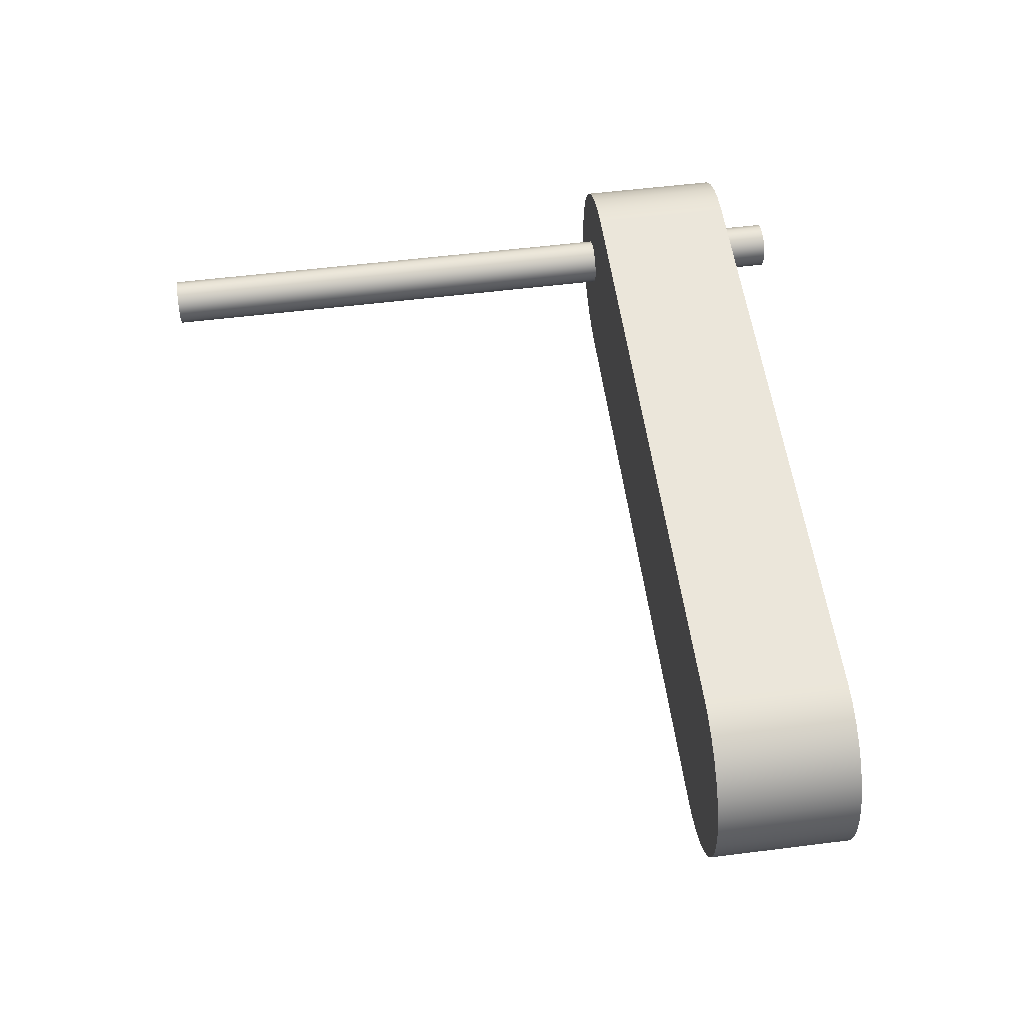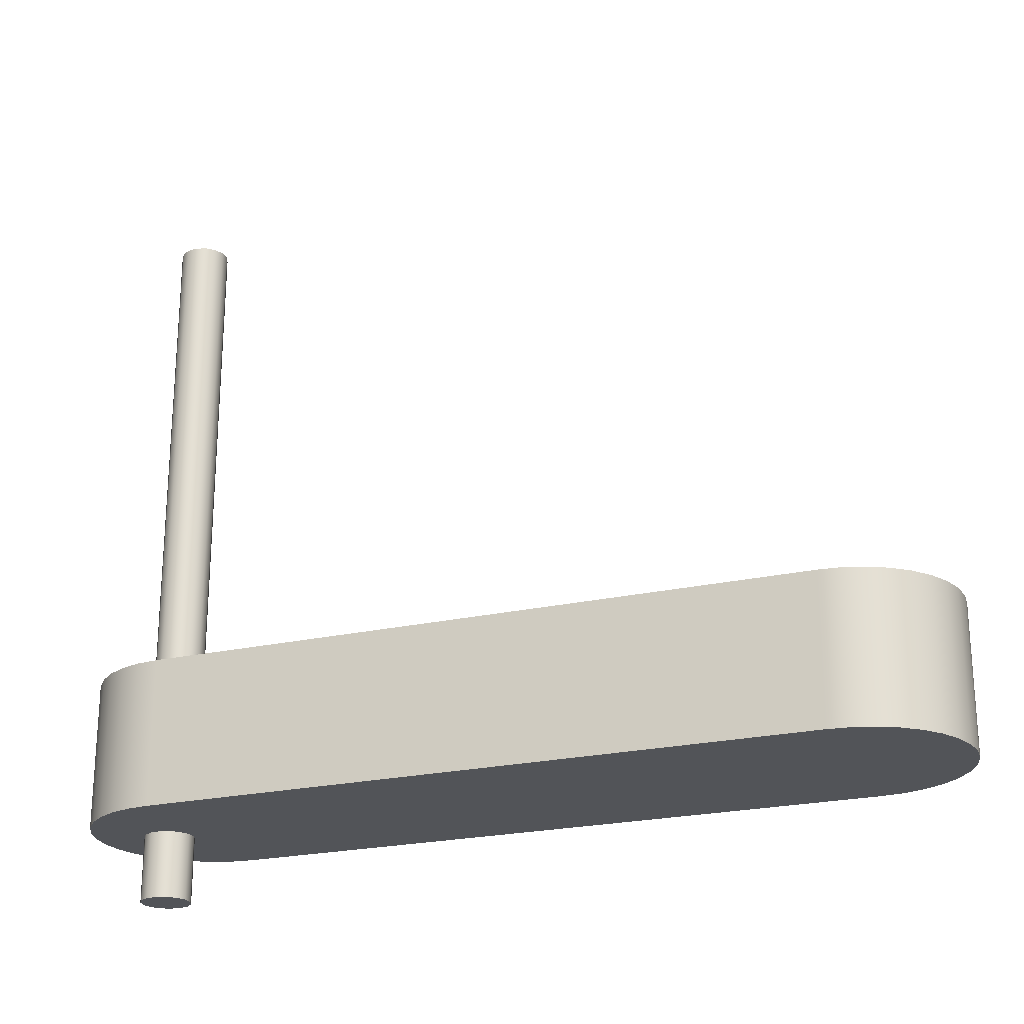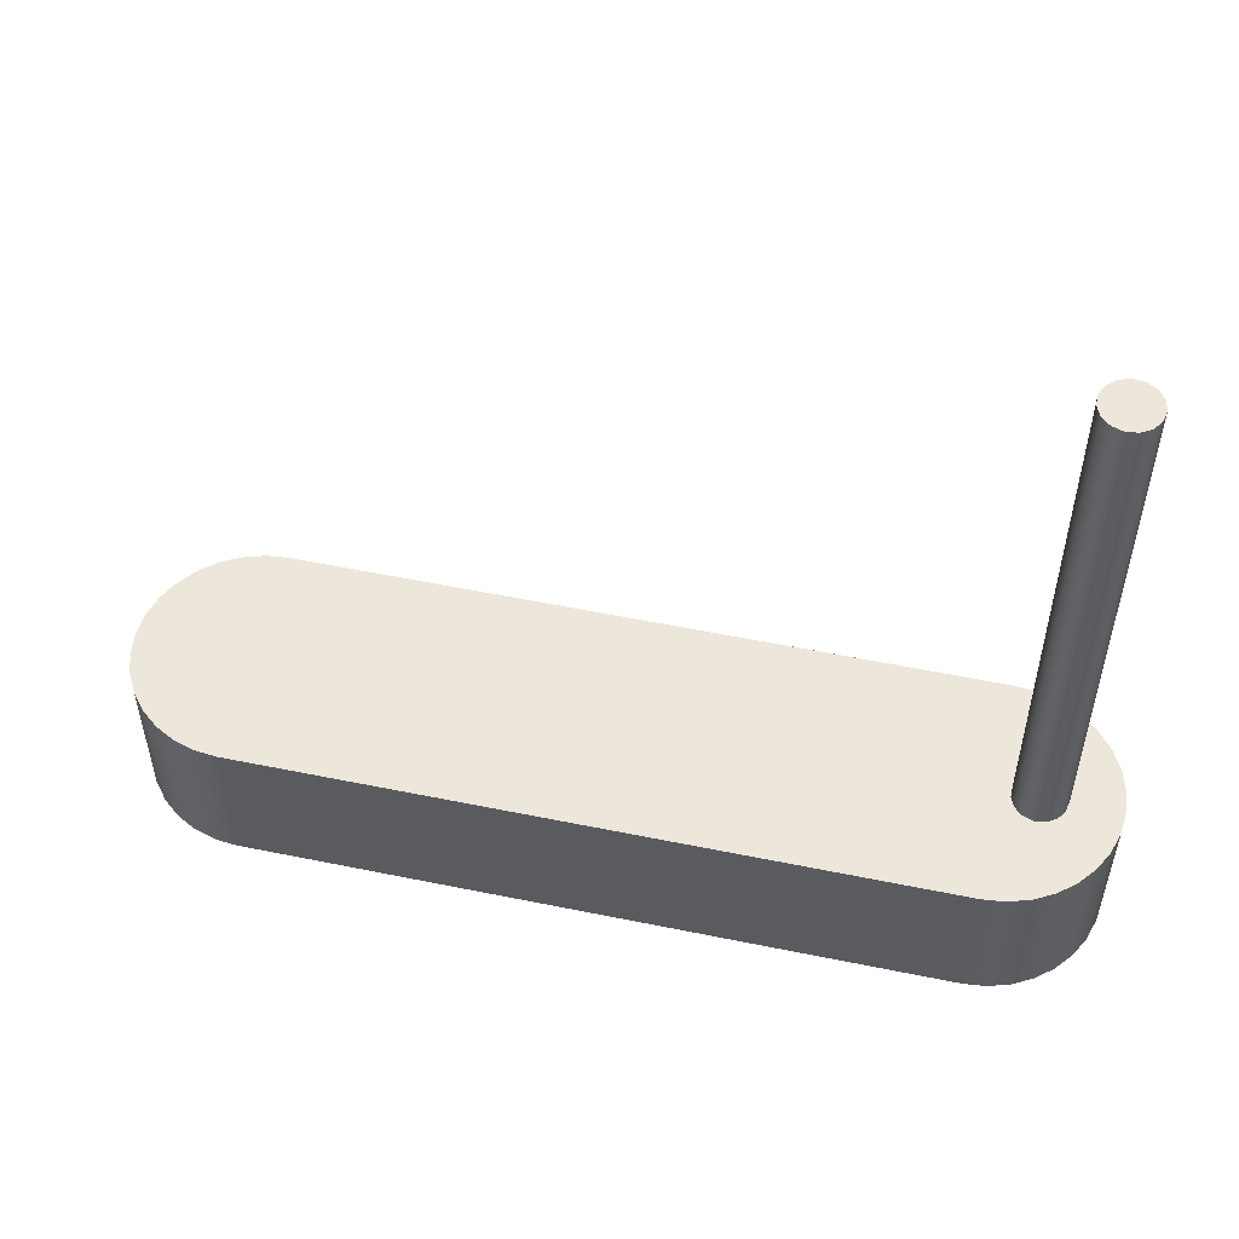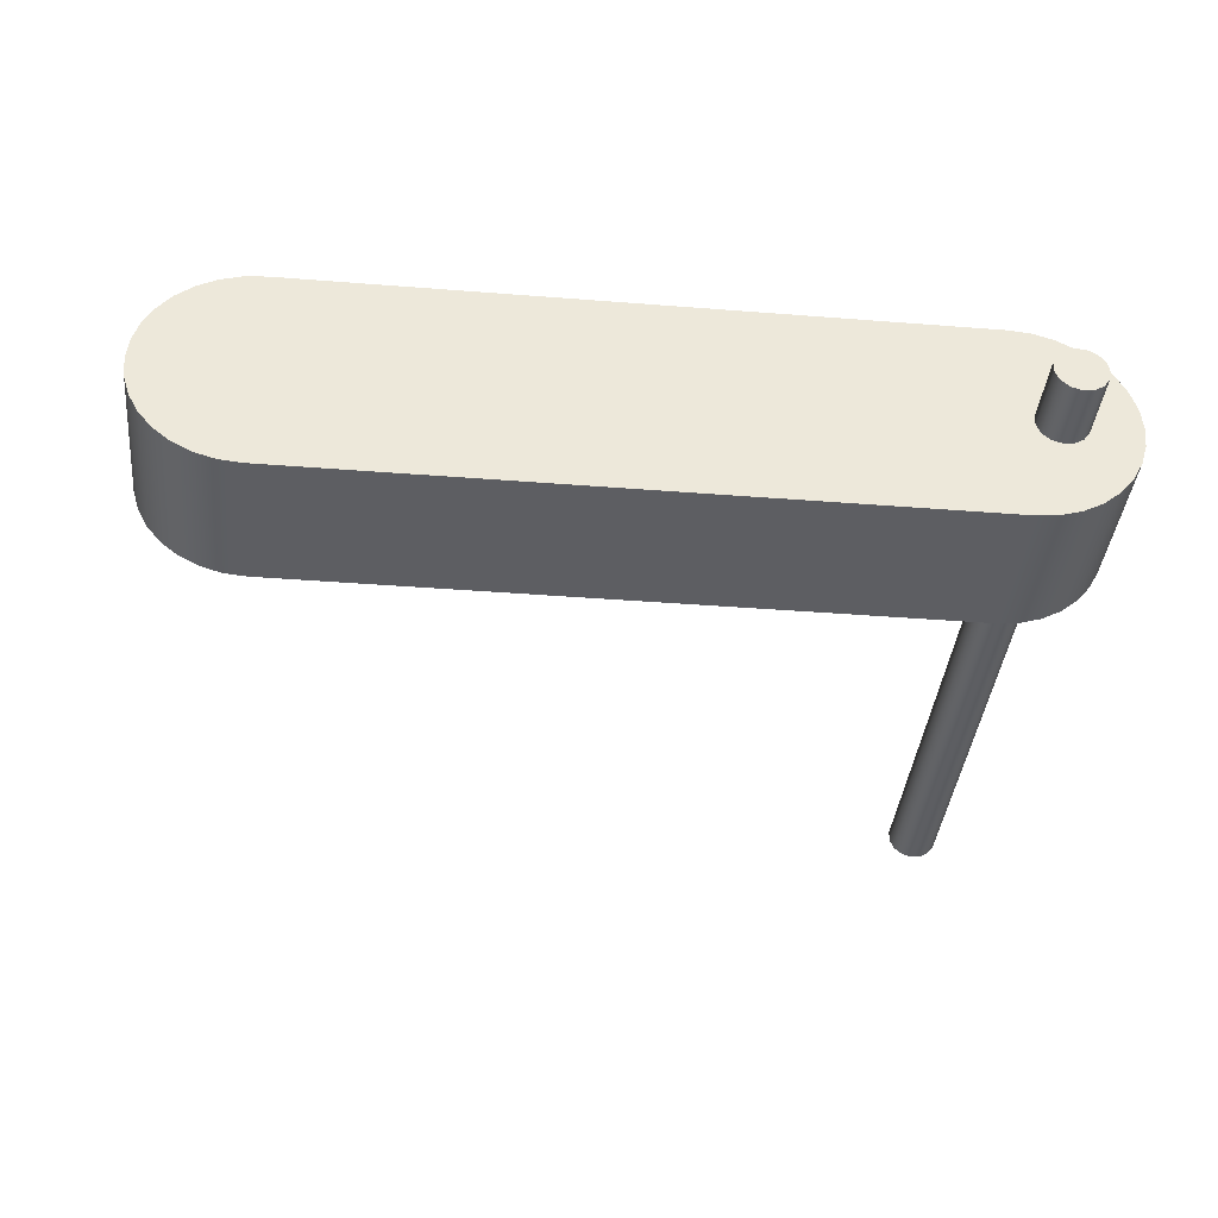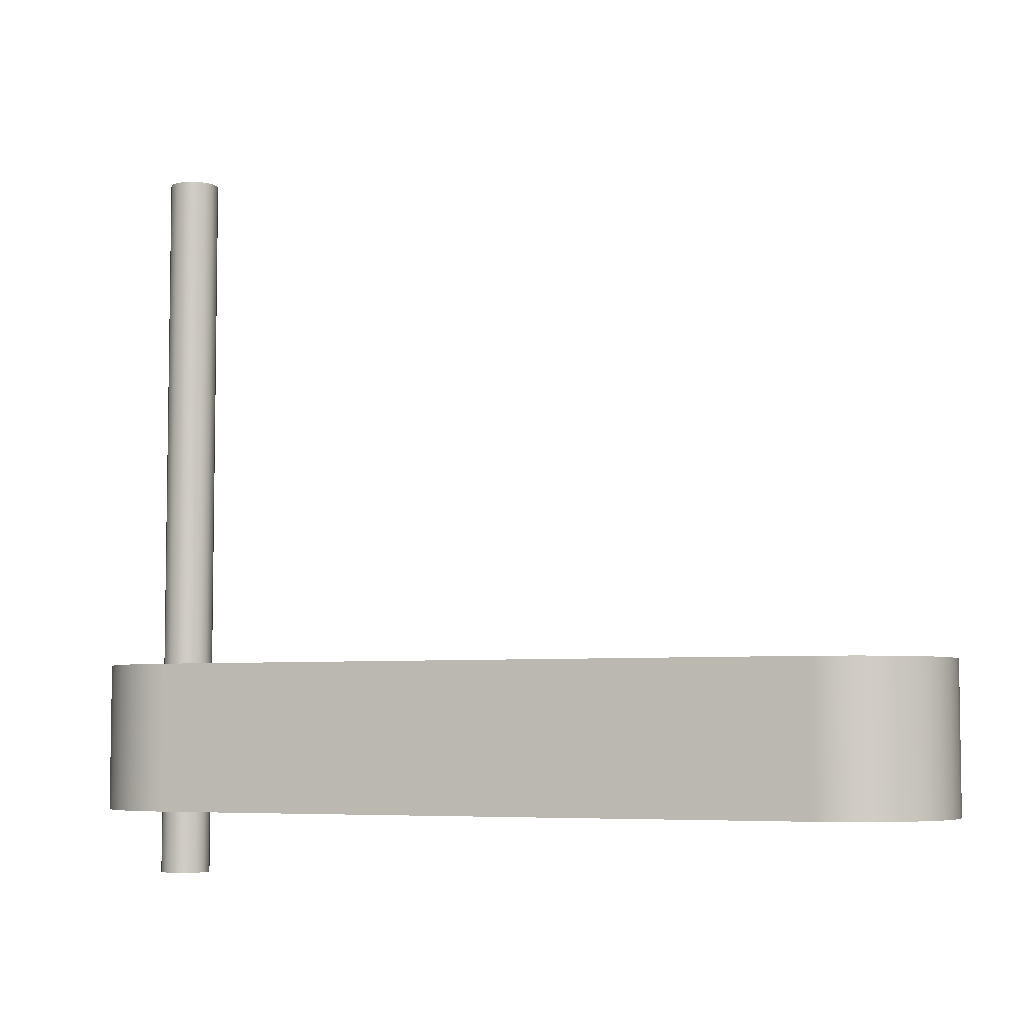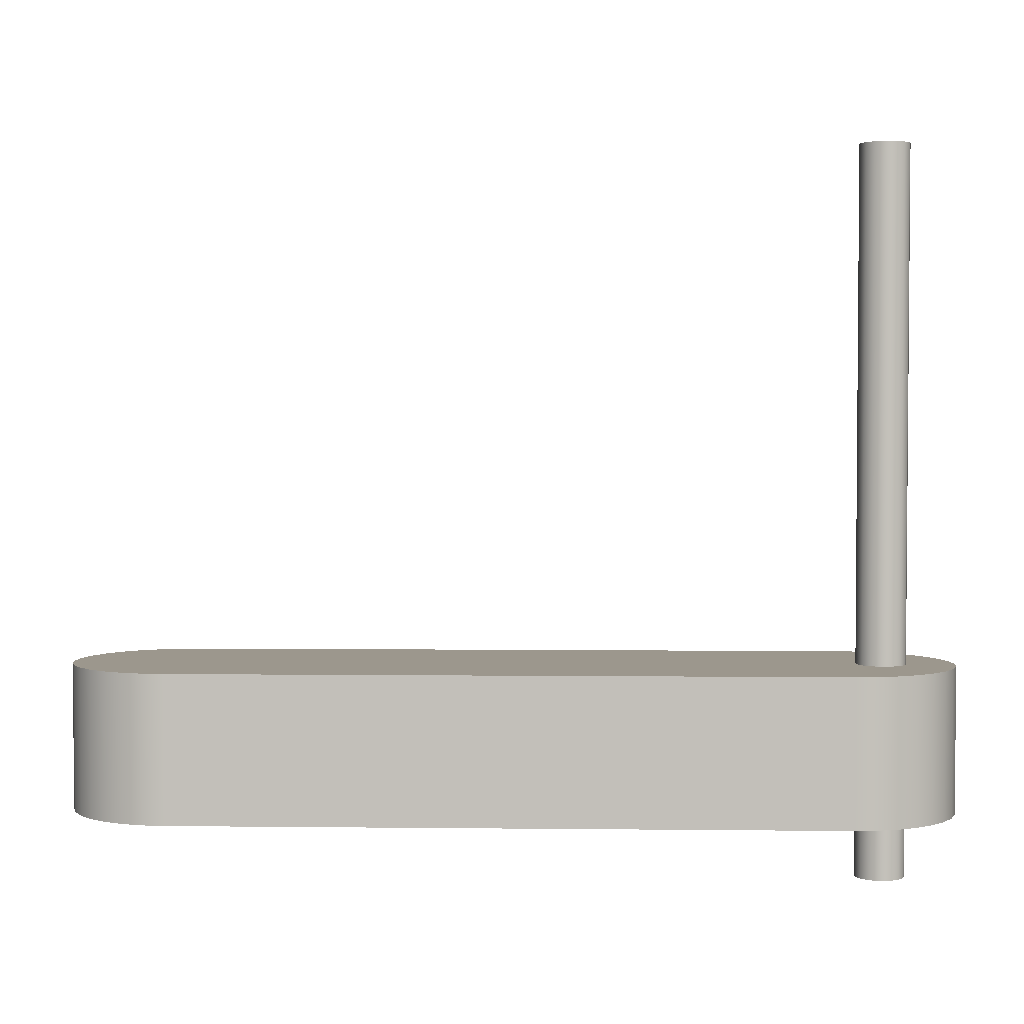
<metadata>
{"format":"obj","ext":"obj","renderer":"f3d","projection":"perspective","resolution":1024,"background":"white","views":[{"elev":54.7,"azim":-97.6,"up":"+Z"},{"elev":-23.2,"azim":-158.8,"up":"+Y"},{"elev":54.1,"azim":12.3,"up":"+Y"},{"elev":-38.7,"azim":-5.7,"up":"+Z"},{"elev":-5.5,"azim":-158.1,"up":"+Y"},{"elev":2.9,"azim":2.2,"up":"+Y"}]}
</metadata>
<code>
v 8.84 8 -0.5
v 8.811 8 -0.3616
v 8.728 8 -0.2471
v 8.605 8 -0.1764
v 8.464 8 -0.1616
v 8.33 8 -0.2053
v 8.225 8 -0.3
v 8.167 8 -0.4293
v 8.167 8 -0.5707
v 8.225 8 -0.7
v 8.33 8 -0.7947
v 8.464 8 -0.8384
v 8.605 8 -0.8236
v 8.728 8 -0.7529
v 8.811 8 -0.6384
v 8.84 1 -0.5
v 8.811 1 -0.6384
v 8.728 1 -0.7529
v 8.605 1 -0.8236
v 8.464 1 -0.8384
v 8.33 1 -0.7947
v 8.225 1 -0.7
v 8.167 1 -0.5707
v 8.167 1 -0.4293
v 8.225 1 -0.3
v 8.33 1 -0.2053
v 8.464 1 -0.1616
v 8.605 1 -0.1764
v 8.728 1 -0.2471
v 8.811 1 -0.3616
v 8.84 1 -0.5
v 8.84 8 -0.5
v 8.84 -1.9 -0.5
v 8.811 -1.9 -0.6384
v 8.728 -1.9 -0.7529
v 8.605 -1.9 -0.8236
v 8.464 -1.9 -0.8384
v 8.33 -1.9 -0.7947
v 8.225 -1.9 -0.7
v 8.167 -1.9 -0.5707
v 8.167 -1.9 -0.4293
v 8.225 -1.9 -0.3
v 8.33 -1.9 -0.2053
v 8.464 -1.9 -0.1616
v 8.605 -1.9 -0.1764
v 8.728 -1.9 -0.2471
v 8.811 -1.9 -0.3616
v 8.84 -1 -0.5
v 8.811 -1 -0.3616
v 8.728 -1 -0.2471
v 8.605 -1 -0.1764
v 8.464 -1 -0.1616
v 8.33 -1 -0.2053
v 8.225 -1 -0.3
v 8.167 -1 -0.4293
v 8.167 -1 -0.5707
v 8.225 -1 -0.7
v 8.33 -1 -0.7947
v 8.464 -1 -0.8384
v 8.605 -1 -0.8236
v 8.728 -1 -0.7529
v 8.811 -1 -0.6384
v 8.84 -1.9 -0.5
v 8.84 -1 -0.5
v 8.84 -1.9 -0.5
v 8.811 -1.9 -0.3616
v 8.728 -1.9 -0.2471
v 8.605 -1.9 -0.1764
v 8.464 -1.9 -0.1616
v 8.33 -1.9 -0.2053
v 8.225 -1.9 -0.3
v 8.167 -1.9 -0.4293
v 8.167 -1.9 -0.5707
v 8.225 -1.9 -0.7
v 8.33 -1.9 -0.7947
v 8.464 -1.9 -0.8384
v 8.605 -1.9 -0.8236
v 8.728 -1.9 -0.7529
v 8.811 -1.9 -0.6384
v 8.84 8 -0.5
v 8.811 8 -0.6384
v 8.728 8 -0.7529
v 8.605 8 -0.8236
v 8.464 8 -0.8384
v 8.33 8 -0.7947
v 8.225 8 -0.7
v 8.167 8 -0.5707
v 8.167 8 -0.4293
v 8.225 8 -0.3
v 8.33 8 -0.2053
v 8.464 8 -0.1616
v 8.605 8 -0.1764
v 8.728 8 -0.2471
v 8.811 8 -0.3616
v 8.84 -1 -0.5
v 8.811 -1 -0.6384
v 8.728 -1 -0.7529
v 8.605 -1 -0.8236
v 8.464 -1 -0.8384
v 8.33 -1 -0.7947
v 8.225 -1 -0.7
v 8.167 -1 -0.5707
v 8.167 -1 -0.4293
v 8.225 -1 -0.3
v 8.33 -1 -0.2053
v 8.464 -1 -0.1616
v 8.605 -1 -0.1764
v 8.728 -1 -0.2471
v 8.811 -1 -0.3616
v -1 -1 1
v -1.293 -1 0.9712
v -1.574 -1 0.8858
v -1.833 -1 0.7472
v -2.061 -1 0.5607
v -2.247 -1 0.3334
v -2.386 -1 0.07403
v -2.471 -1 -0.2074
v -2.5 -1 -0.5
v -2.471 -1 -0.7926
v -2.386 -1 -1.074
v -2.247 -1 -1.333
v -2.061 -1 -1.561
v -1.833 -1 -1.747
v -1.574 -1 -1.886
v -1.293 -1 -1.971
v -1 -1 -2
v 8 -1 -2
v 8.293 -1 -1.971
v 8.574 -1 -1.886
v 8.833 -1 -1.747
v 9.061 -1 -1.561
v 9.247 -1 -1.333
v 9.386 -1 -1.074
v 9.471 -1 -0.7926
v 9.5 -1 -0.5
v 9.471 -1 -0.2074
v 9.386 -1 0.07403
v 9.247 -1 0.3334
v 9.061 -1 0.5607
v 8.833 -1 0.7472
v 8.574 -1 0.8858
v 8.293 -1 0.9712
v 8 -1 1
v -1 -1 -2
v -1 1 -2
v 8 1 -2
v 8 -1 -2
v 8 -1 -2
v 8 1 -2
v 8.293 1 -1.971
v 8.574 1 -1.886
v 8.833 1 -1.747
v 9.061 1 -1.561
v 9.247 1 -1.333
v 9.386 1 -1.074
v 9.471 1 -0.7926
v 9.5 1 -0.5
v 9.471 1 -0.2074
v 9.386 1 0.07403
v 9.247 1 0.3334
v 9.061 1 0.5607
v 8.833 1 0.7472
v 8.574 1 0.8858
v 8.293 1 0.9712
v 8 1 1
v 8 -1 1
v 8.293 -1 0.9712
v 8.574 -1 0.8858
v 8.833 -1 0.7472
v 9.061 -1 0.5607
v 9.247 -1 0.3334
v 9.386 -1 0.07403
v 9.471 -1 -0.2074
v 9.5 -1 -0.5
v 9.471 -1 -0.7926
v 9.386 -1 -1.074
v 9.247 -1 -1.333
v 9.061 -1 -1.561
v 8.833 -1 -1.747
v 8.574 -1 -1.886
v 8.293 -1 -1.971
v 8 -1 1
v 8 1 1
v -1 1 1
v -1 -1 1
v -1 -1 1
v -1 1 1
v -1.293 1 0.9712
v -1.574 1 0.8858
v -1.833 1 0.7472
v -2.061 1 0.5607
v -2.247 1 0.3334
v -2.386 1 0.07403
v -2.471 1 -0.2074
v -2.5 1 -0.5
v -2.471 1 -0.7926
v -2.386 1 -1.074
v -2.247 1 -1.333
v -2.061 1 -1.561
v -1.833 1 -1.747
v -1.574 1 -1.886
v -1.293 1 -1.971
v -1 1 -2
v -1 -1 -2
v -1.293 -1 -1.971
v -1.574 -1 -1.886
v -1.833 -1 -1.747
v -2.061 -1 -1.561
v -2.247 -1 -1.333
v -2.386 -1 -1.074
v -2.471 -1 -0.7926
v -2.5 -1 -0.5
v -2.471 -1 -0.2074
v -2.386 -1 0.07403
v -2.247 -1 0.3334
v -2.061 -1 0.5607
v -1.833 -1 0.7472
v -1.574 -1 0.8858
v -1.293 -1 0.9712
v 8.84 1 -0.5
v 8.811 1 -0.3616
v 8.728 1 -0.2471
v 8.605 1 -0.1764
v 8.464 1 -0.1616
v 8.33 1 -0.2053
v 8.225 1 -0.3
v 8.167 1 -0.4293
v 8.167 1 -0.5707
v 8.225 1 -0.7
v 8.33 1 -0.7947
v 8.464 1 -0.8384
v 8.605 1 -0.8236
v 8.728 1 -0.7529
v 8.811 1 -0.6384
v -1 1 -2
v -1.293 1 -1.971
v -1.574 1 -1.886
v -1.833 1 -1.747
v -2.061 1 -1.561
v -2.247 1 -1.333
v -2.386 1 -1.074
v -2.471 1 -0.7926
v -2.5 1 -0.5
v -2.471 1 -0.2074
v -2.386 1 0.07403
v -2.247 1 0.3334
v -2.061 1 0.5607
v -1.833 1 0.7472
v -1.574 1 0.8858
v -1.293 1 0.9712
v -1 1 1
v 8 1 1
v 8.293 1 0.9712
v 8.574 1 0.8858
v 8.833 1 0.7472
v 9.061 1 0.5607
v 9.247 1 0.3334
v 9.386 1 0.07403
v 9.471 1 -0.2074
v 9.5 1 -0.5
v 9.471 1 -0.7926
v 9.386 1 -1.074
v 9.247 1 -1.333
v 9.061 1 -1.561
v 8.833 1 -1.747
v 8.574 1 -1.886
v 8.293 1 -1.971
v 8 1 -2
g 216ab5ec-e306-11ea-ba4b-54bf646e7e1f
f 2 30 1
f 1 30 31
f 32 16 15
f 15 16 17
f 15 17 14
f 14 17 18
f 14 18 13
f 13 18 19
f 13 19 12
f 12 19 20
f 12 20 11
f 11 20 21
f 11 21 10
f 10 21 22
f 10 22 9
f 9 22 23
f 9 23 8
f 8 23 24
f 8 24 7
f 7 24 25
f 7 25 6
f 6 25 26
f 6 26 5
f 5 26 27
f 5 27 4
f 4 27 28
f 4 28 3
f 3 28 29
f 3 29 2
f 2 29 30
g 216b03fa-e306-11ea-9cbc-54bf646e7e1f
f 34 62 33
f 33 62 64
f 63 48 47
f 47 48 49
f 47 49 46
f 46 49 50
f 46 50 45
f 45 50 51
f 45 51 44
f 44 51 52
f 44 52 43
f 43 52 53
f 43 53 42
f 42 53 54
f 42 54 41
f 41 54 55
f 41 55 40
f 40 55 56
f 40 56 39
f 39 56 57
f 39 57 38
f 38 57 58
f 38 58 37
f 37 58 59
f 37 59 36
f 36 59 60
f 36 60 35
f 35 60 61
f 35 61 34
f 34 61 62
g 216b521e-e306-11ea-9911-54bf646e7e1f
f 66 72 65
f 65 72 73
f 65 73 79
f 79 73 74
f 79 74 78
f 78 74 75
f 78 75 77
f 77 75 76
f 72 66 71
f 71 66 67
f 71 67 70
f 70 67 68
f 70 68 69
g 216bc738-e306-11ea-8bf3-54bf646e7e1f
f 81 87 80
f 80 87 88
f 80 88 94
f 94 88 89
f 94 89 93
f 93 89 90
f 93 90 92
f 92 90 91
f 87 81 86
f 86 81 82
f 86 82 85
f 85 82 83
f 85 83 84
g 2141fbba-e306-11ea-a0d8-54bf646e7e1f
f 109 95 135
f 135 95 96
f 135 96 134
f 134 96 97
f 134 97 98
f 134 98 133
f 133 98 99
f 133 99 132
f 132 99 131
f 131 99 127
f 131 127 130
f 130 127 129
f 129 127 128
f 99 100 127
f 127 100 126
f 126 100 121
f 126 121 122
f 100 101 121
f 121 101 120
f 120 101 119
f 119 101 102
f 119 102 118
f 118 102 103
f 118 103 117
f 117 103 104
f 117 104 116
f 116 104 115
f 115 104 105
f 115 105 110
f 110 105 143
f 143 105 106
f 143 106 139
f 139 106 138
f 138 106 137
f 137 106 107
f 137 107 136
f 136 107 108
f 136 108 109
f 136 109 135
f 111 112 110
f 110 112 113
f 110 113 114
f 114 115 110
f 122 123 126
f 126 123 124
f 126 124 125
f 139 140 143
f 143 140 141
f 143 141 142
g 214249d4-e306-11ea-b450-54bf646e7e1f
f 145 146 144
f 144 146 147
g 214297f0-e306-11ea-9ef6-54bf646e7e1f
f 148 149 181
f 181 149 150
f 181 150 180
f 180 150 151
f 180 151 179
f 179 151 152
f 179 152 178
f 178 152 153
f 178 153 177
f 177 153 154
f 177 154 176
f 176 154 155
f 176 155 175
f 175 155 156
f 175 156 174
f 174 156 157
f 174 157 173
f 173 157 158
f 173 158 172
f 172 158 159
f 172 159 171
f 171 159 160
f 171 160 170
f 170 160 161
f 170 161 169
f 169 161 162
f 169 162 168
f 168 162 163
f 168 163 167
f 167 163 164
f 167 164 166
f 166 164 165
g 2142e612-e306-11ea-b76f-54bf646e7e1f
f 183 184 182
f 182 184 185
g 21433422-e306-11ea-9c5f-54bf646e7e1f
f 186 187 219
f 219 187 188
f 219 188 218
f 218 188 189
f 218 189 217
f 217 189 190
f 217 190 216
f 216 190 191
f 216 191 215
f 215 191 192
f 215 192 214
f 214 192 193
f 214 193 213
f 213 193 194
f 213 194 212
f 212 194 195
f 212 195 211
f 211 195 196
f 211 196 210
f 210 196 197
f 210 197 209
f 209 197 198
f 209 198 208
f 208 198 199
f 208 199 207
f 207 199 200
f 207 200 206
f 206 200 201
f 206 201 205
f 205 201 202
f 205 202 204
f 204 202 203
g 21438224-e306-11ea-a801-54bf646e7e1f
f 234 220 260
f 260 220 221
f 260 221 259
f 259 221 222
f 259 222 223
f 259 223 258
f 258 223 224
f 258 224 257
f 257 224 256
f 256 224 252
f 256 252 255
f 255 252 254
f 254 252 253
f 224 225 252
f 252 225 251
f 251 225 246
f 251 246 247
f 225 226 246
f 246 226 245
f 245 226 244
f 244 226 227
f 244 227 243
f 243 227 228
f 243 228 242
f 242 228 229
f 242 229 241
f 241 229 240
f 240 229 230
f 240 230 235
f 235 230 268
f 268 230 231
f 268 231 264
f 264 231 263
f 263 231 262
f 262 231 232
f 262 232 261
f 261 232 233
f 261 233 234
f 261 234 260
f 236 237 235
f 235 237 238
f 235 238 239
f 239 240 235
f 247 248 251
f 251 248 249
f 251 249 250
f 264 265 268
f 268 265 266
f 268 266 267

</code>
